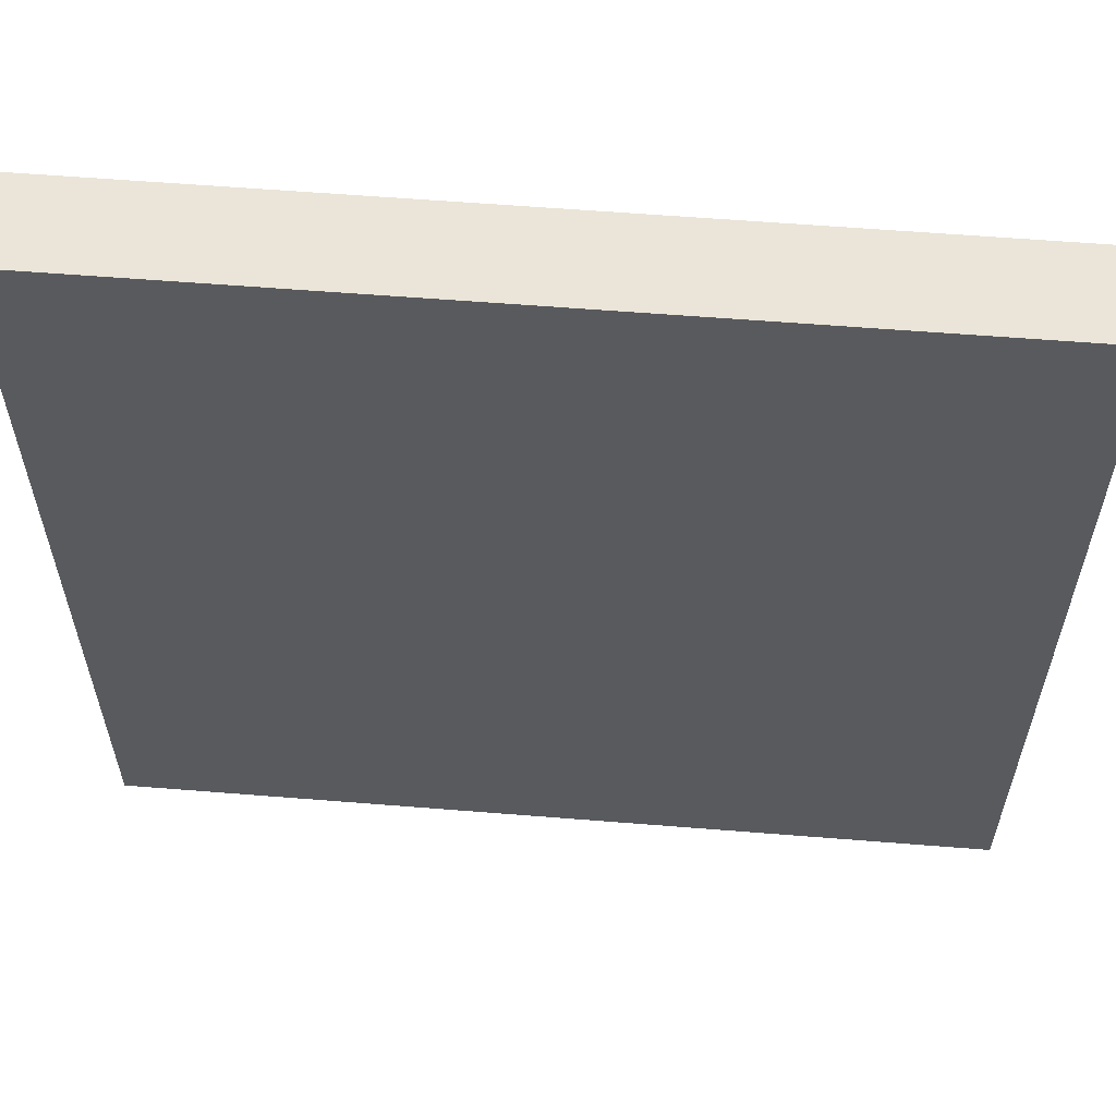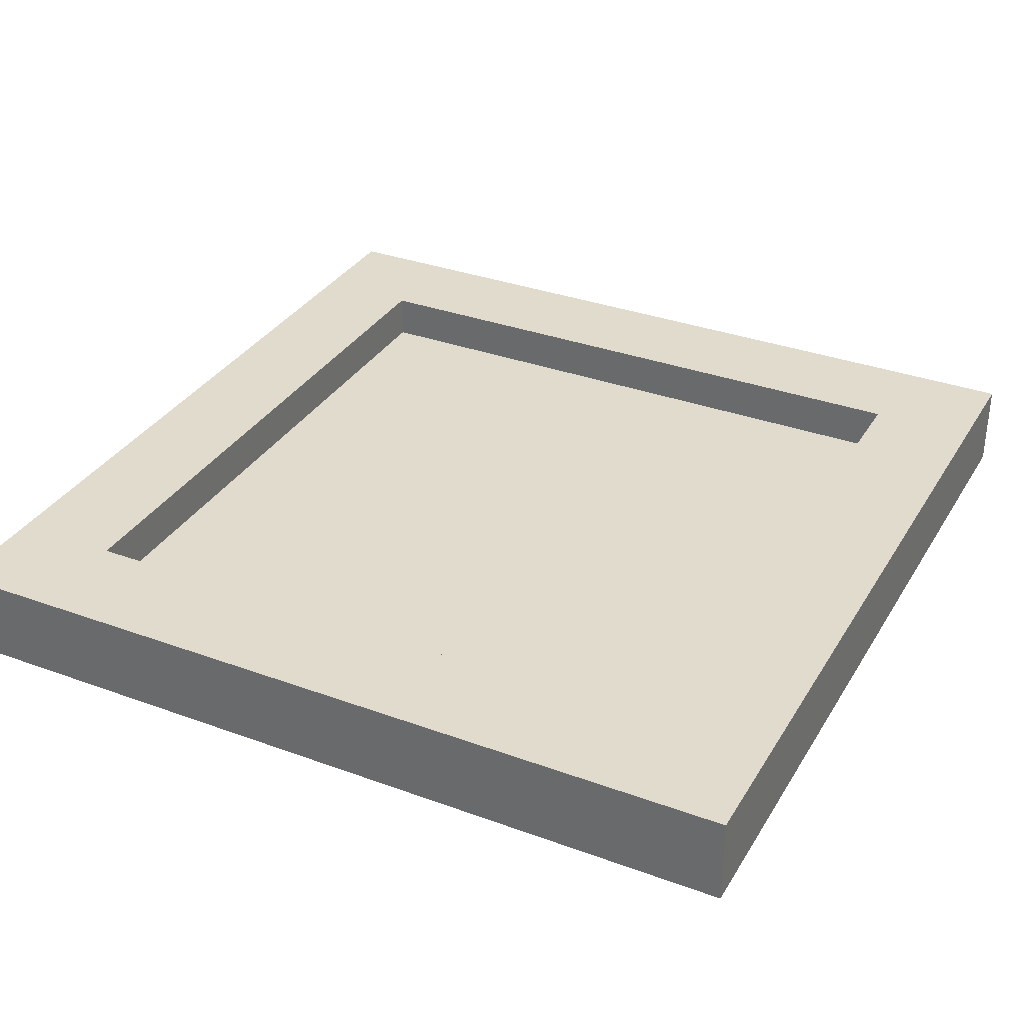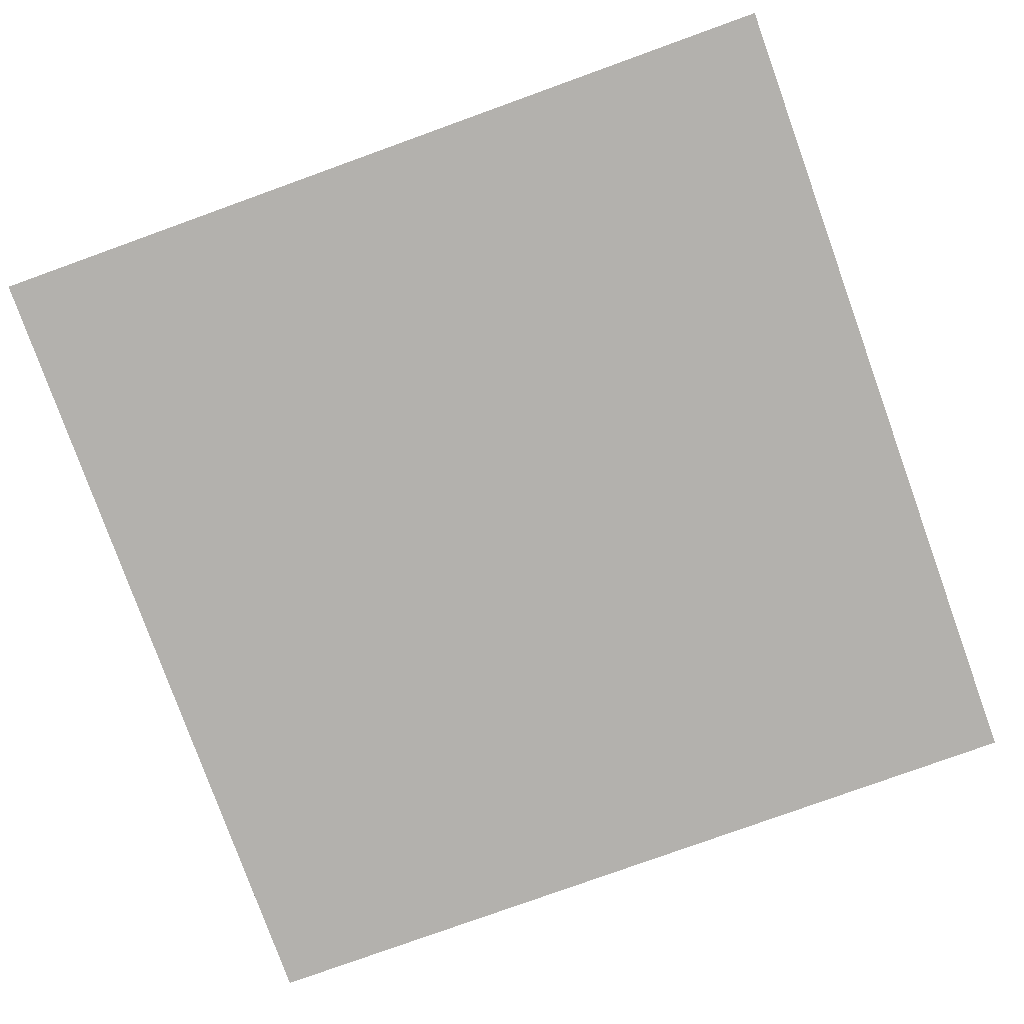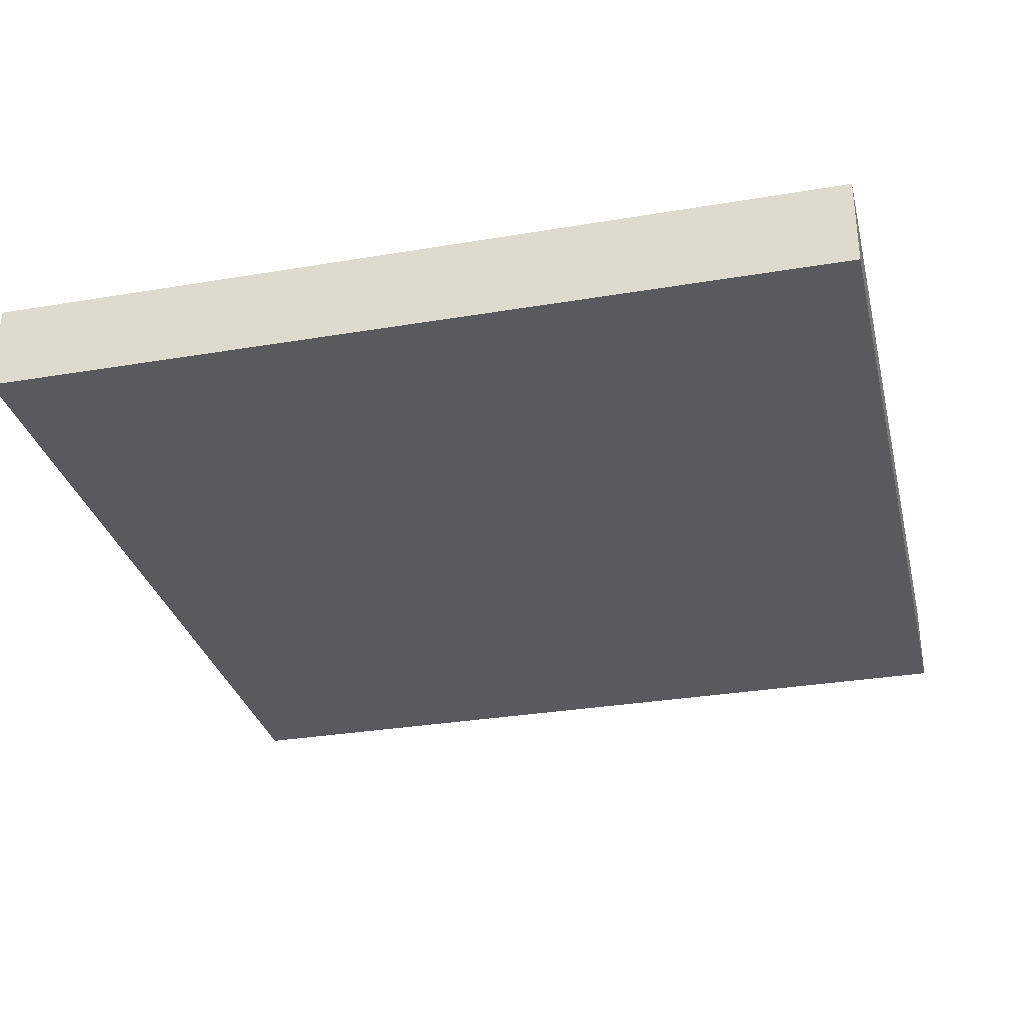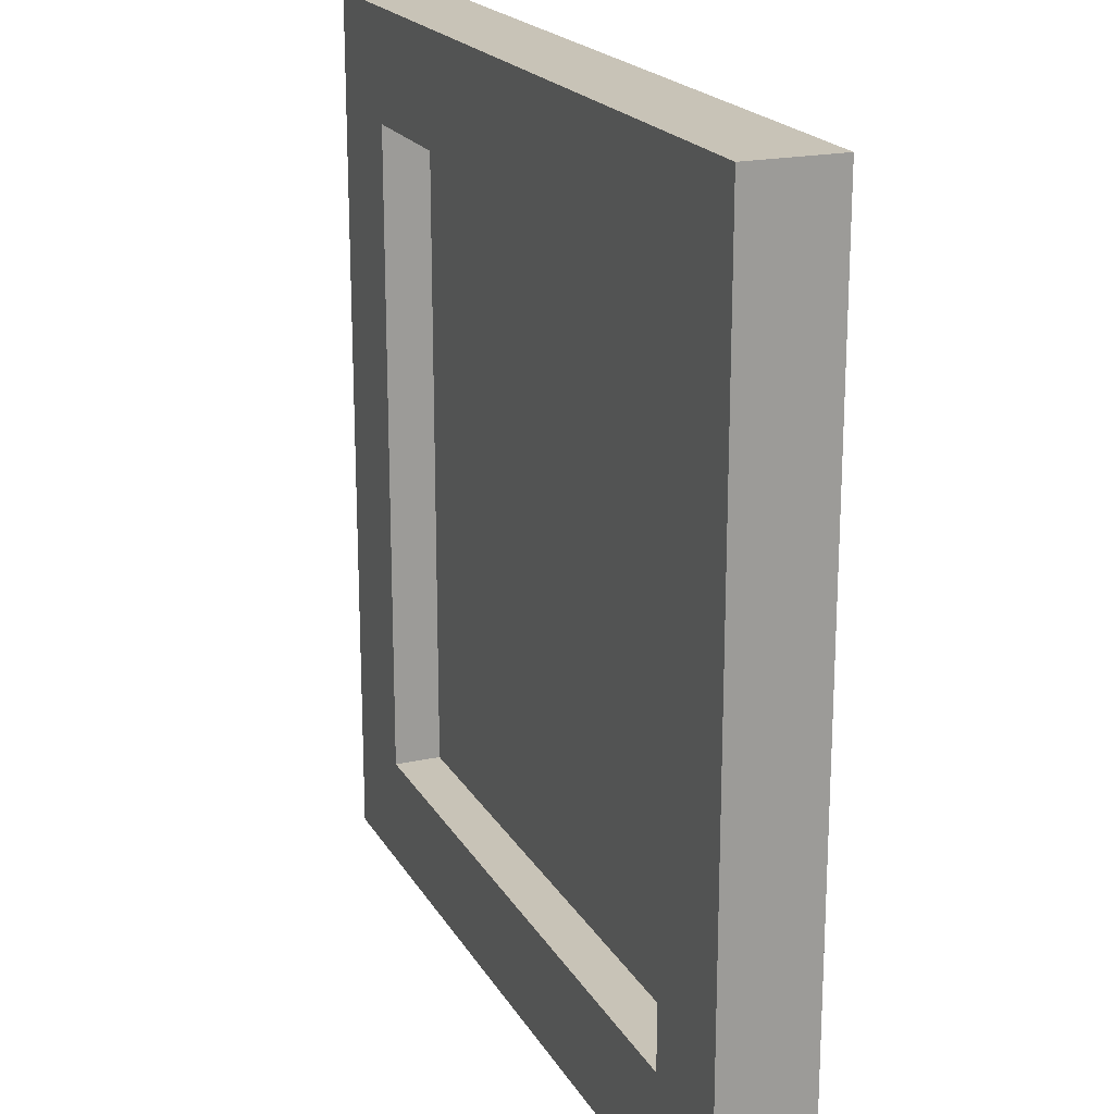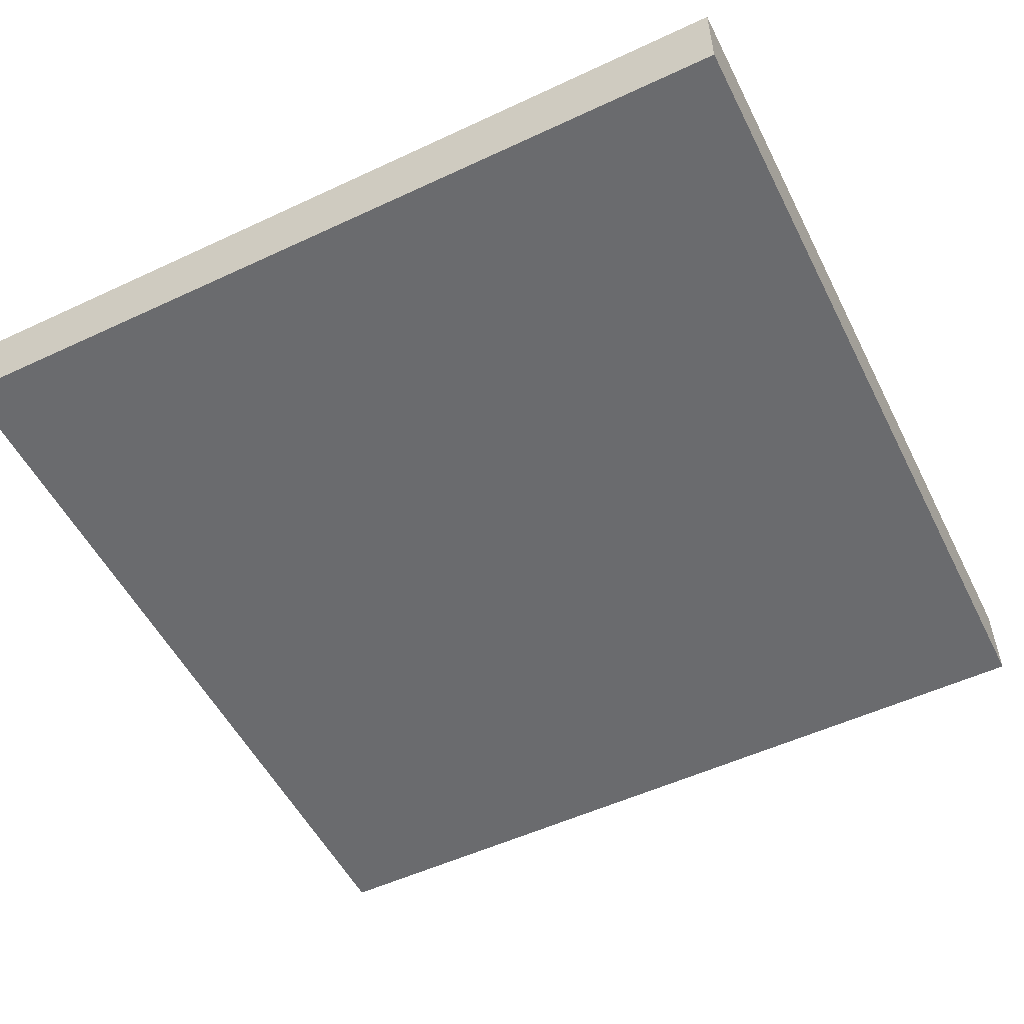
<metadata>
{"format":"obj","ext":"obj","renderer":"f3d","projection":"perspective","resolution":1024,"background":"white","views":[{"elev":59.4,"azim":4.7,"up":"+Z"},{"elev":33.3,"azim":-63.3,"up":"+Y"},{"elev":-79.3,"azim":109.8,"up":"+Y"},{"elev":-31.2,"azim":13.5,"up":"+Y"},{"elev":19.8,"azim":-111.9,"up":"+Z"},{"elev":-53.4,"azim":-153.5,"up":"+Y"}]}
</metadata>
<code>
g default
v -10.13 -0.5 10.13
v 10.13 -0.5 10.13
v -10.13 0.5 10.13
v 10.13 0.5 10.13
v -10.13 0.5 -10.13
v 10.13 0.5 -10.13
v -10.13 -0.5 -10.13
v 10.13 -0.5 -10.13
v 0 0.5 10.13
v 0 0.5 -10.13
v 0 -0.5 -10.13
v 0 -0.5 10.13
v 5.066 0.5 10.13
v 5.066 0.5 -10.13
v 5.066 -0.5 -10.13
v 5.066 -0.5 10.13
v 7.599 0.5 10.13
v 7.599 0.5 -10.13
v 7.599 -0.5 -10.13
v 7.599 -0.5 10.13
v -5.066 0.5 10.13
v -5.066 0.5 -10.13
v -5.066 -0.5 -10.13
v -5.066 -0.5 10.13
v -7.599 0.5 10.13
v -7.599 0.5 -10.13
v -7.599 -0.5 -10.13
v -7.599 -0.5 10.13
v 0 0.5 0
v -5.066 0.5 0
v -7.599 0.5 0
v -10.13 0.5 0
v -10.13 -0.5 0
v -7.599 -0.5 0
v -5.066 -0.5 0
v 0 -0.5 0
v 5.066 -0.5 0
v 7.599 -0.5 0
v 10.13 -0.5 0
v 10.13 0.5 0
v 7.599 0.5 0
v 5.066 0.5 0
v 0 0.5 5.066
v -5.066 0.5 5.066
v -7.599 0.5 5.066
v -10.13 0.5 5.066
v -10.13 -0.5 5.066
v -7.599 -0.5 5.066
v -5.066 -0.5 5.066
v 0 -0.5 5.066
v 5.066 -0.5 5.066
v 7.599 -0.5 5.066
v 10.13 -0.5 5.066
v 10.13 0.5 5.066
v 7.599 0.5 5.066
v 5.066 0.5 5.066
v 0 0.5 -5.066
v -5.066 0.5 -5.066
v -7.599 0.5 -5.066
v -10.13 0.5 -5.066
v -10.13 -0.5 -5.066
v -7.599 -0.5 -5.066
v -5.066 -0.5 -5.066
v 0 -0.5 -5.066
v 5.066 -0.5 -5.066
v 7.599 -0.5 -5.066
v 10.13 -0.5 -5.066
v 10.13 0.5 -5.066
v 7.599 0.5 -5.066
v 5.066 0.5 -5.066
v 0 0.5 7.599
v -5.066 0.5 7.599
v -7.599 0.5 7.599
v -10.13 0.5 7.599
v -10.13 -0.5 7.599
v -7.599 -0.5 7.599
v -5.066 -0.5 7.599
v 0 -0.5 7.599
v 5.066 -0.5 7.599
v 7.599 -0.5 7.599
v 10.13 -0.5 7.599
v 10.13 0.5 7.599
v 7.599 0.5 7.599
v 5.066 0.5 7.599
v 0 0.5 -7.599
v -5.066 0.5 -7.599
v -7.599 0.5 -7.599
v -10.13 0.5 -7.599
v -10.13 -0.5 -7.599
v -7.599 -0.5 -7.599
v -5.066 -0.5 -7.599
v 0 -0.5 -7.599
v 5.066 -0.5 -7.599
v 7.599 -0.5 -7.599
v 10.13 -0.5 -7.599
v 10.13 0.5 -7.599
v 7.599 0.5 -7.599
v 5.066 0.5 -7.599
v -10.13 1.597 10.13
v -7.599 1.597 10.13
v -7.599 1.597 7.599
v -10.13 1.597 7.599
v 0 1.597 10.13
v 5.066 1.597 10.13
v 5.066 1.597 7.599
v 0 1.597 7.599
v 7.599 1.597 10.13
v 7.599 1.597 7.599
v 10.13 1.597 10.13
v 10.13 1.597 7.599
v -5.066 1.597 10.13
v -5.066 1.597 7.599
v -7.599 1.597 0
v -10.13 1.597 0
v -7.599 1.597 -5.066
v -10.13 1.597 -5.066
v 10.13 1.597 0
v 7.599 1.597 0
v 10.13 1.597 -5.066
v 7.599 1.597 -5.066
v -7.599 1.597 5.066
v -10.13 1.597 5.066
v 10.13 1.597 5.066
v 7.599 1.597 5.066
v -7.599 1.597 -7.599
v -10.13 1.597 -7.599
v 10.13 1.597 -7.599
v 7.599 1.597 -7.599
v 0 1.597 -7.599
v -5.066 1.597 -7.599
v 0 1.597 -10.13
v -5.066 1.597 -10.13
v -7.599 1.597 -10.13
v -10.13 1.597 -10.13
v 10.13 1.597 -10.13
v 7.599 1.597 -10.13
v 5.066 1.597 -7.599
v 5.066 1.597 -10.13
g pCube1
f 1 28 3
f 3 28 25
f 99 100 102
f 102 100 101
f 5 26 7
f 7 26 27
f 75 76 1
f 1 76 28
f 2 81 4
f 4 81 82
f 75 1 74
f 74 1 3
f 103 104 106
f 106 104 105
f 11 10 15
f 15 10 14
f 12 78 16
f 16 78 79
f 9 12 13
f 13 12 16
f 104 107 105
f 105 107 108
f 15 14 19
f 19 14 18
f 16 79 20
f 20 79 80
f 13 16 17
f 17 16 20
f 107 109 108
f 108 109 110
f 19 18 8
f 8 18 6
f 20 80 2
f 2 80 81
f 17 20 4
f 4 20 2
f 111 103 112
f 112 103 106
f 23 22 11
f 11 22 10
f 24 77 12
f 12 77 78
f 21 24 9
f 9 24 12
f 100 111 101
f 101 111 112
f 27 26 23
f 23 26 22
f 28 76 24
f 24 76 77
f 25 28 21
f 21 28 24
f 30 29 58
f 58 29 57
f 31 30 59
f 59 30 58
f 114 113 116
f 116 113 115
f 61 33 60
f 60 33 32
f 61 62 33
f 33 62 34
f 35 34 63
f 63 34 62
f 36 35 64
f 64 35 63
f 37 36 65
f 65 36 64
f 38 37 66
f 66 37 65
f 39 38 67
f 67 38 66
f 40 39 68
f 68 39 67
f 118 117 120
f 120 117 119
f 42 41 70
f 70 41 69
f 29 42 57
f 57 42 70
f 44 43 30
f 30 43 29
f 45 44 31
f 31 44 30
f 122 121 114
f 114 121 113
f 33 47 32
f 32 47 46
f 33 34 47
f 47 34 48
f 49 48 35
f 35 48 34
f 50 49 36
f 36 49 35
f 51 50 37
f 37 50 36
f 52 51 38
f 38 51 37
f 53 52 39
f 39 52 38
f 54 53 40
f 40 53 39
f 124 123 118
f 118 123 117
f 56 55 42
f 42 55 41
f 43 56 29
f 29 56 42
f 58 57 86
f 86 57 85
f 59 58 87
f 87 58 86
f 116 115 126
f 126 115 125
f 89 61 88
f 88 61 60
f 89 90 61
f 61 90 62
f 63 62 91
f 91 62 90
f 64 63 92
f 92 63 91
f 65 64 93
f 93 64 92
f 66 65 94
f 94 65 93
f 67 66 95
f 95 66 94
f 68 67 96
f 96 67 95
f 120 119 128
f 128 119 127
f 70 69 98
f 98 69 97
f 57 70 85
f 85 70 98
f 72 71 44
f 44 71 43
f 73 72 45
f 45 72 44
f 102 101 122
f 122 101 121
f 47 75 46
f 46 75 74
f 47 48 75
f 75 48 76
f 77 76 49
f 49 76 48
f 78 77 50
f 50 77 49
f 79 78 51
f 51 78 50
f 80 79 52
f 52 79 51
f 81 80 53
f 53 80 52
f 82 81 54
f 54 81 53
f 108 110 124
f 124 110 123
f 84 83 56
f 56 83 55
f 71 84 43
f 43 84 56
f 130 129 132
f 132 129 131
f 125 130 133
f 133 130 132
f 126 125 134
f 134 125 133
f 7 89 5
f 5 89 88
f 7 27 89
f 89 27 90
f 91 90 23
f 23 90 27
f 92 91 11
f 11 91 23
f 93 92 15
f 15 92 11
f 94 93 19
f 19 93 15
f 95 94 8
f 8 94 19
f 96 95 6
f 6 95 8
f 128 127 136
f 136 127 135
f 137 128 138
f 138 128 136
f 129 137 131
f 131 137 138
f 3 25 99
f 99 25 100
f 74 3 102
f 102 3 99
f 9 13 103
f 103 13 104
f 84 71 105
f 105 71 106
f 13 17 104
f 104 17 107
f 83 84 108
f 108 84 105
f 17 4 107
f 107 4 109
f 4 82 109
f 109 82 110
f 21 9 111
f 111 9 103
f 71 72 106
f 106 72 112
f 25 21 100
f 100 21 111
f 72 73 112
f 112 73 101
f 31 59 113
f 113 59 115
f 60 32 116
f 116 32 114
f 40 68 117
f 117 68 119
f 69 41 120
f 120 41 118
f 45 31 121
f 121 31 113
f 32 46 114
f 114 46 122
f 54 40 123
f 123 40 117
f 41 55 118
f 118 55 124
f 59 87 115
f 115 87 125
f 88 60 126
f 126 60 116
f 68 96 119
f 119 96 127
f 97 69 128
f 128 69 120
f 73 45 101
f 101 45 121
f 46 74 122
f 122 74 102
f 82 54 110
f 110 54 123
f 55 83 124
f 124 83 108
f 86 85 130
f 130 85 129
f 10 22 131
f 131 22 132
f 87 86 125
f 125 86 130
f 22 26 132
f 132 26 133
f 26 5 133
f 133 5 134
f 5 88 134
f 134 88 126
f 96 6 127
f 127 6 135
f 6 18 135
f 135 18 136
f 98 97 137
f 137 97 128
f 18 14 136
f 136 14 138
f 85 98 129
f 129 98 137
f 14 10 138
f 138 10 131

</code>
